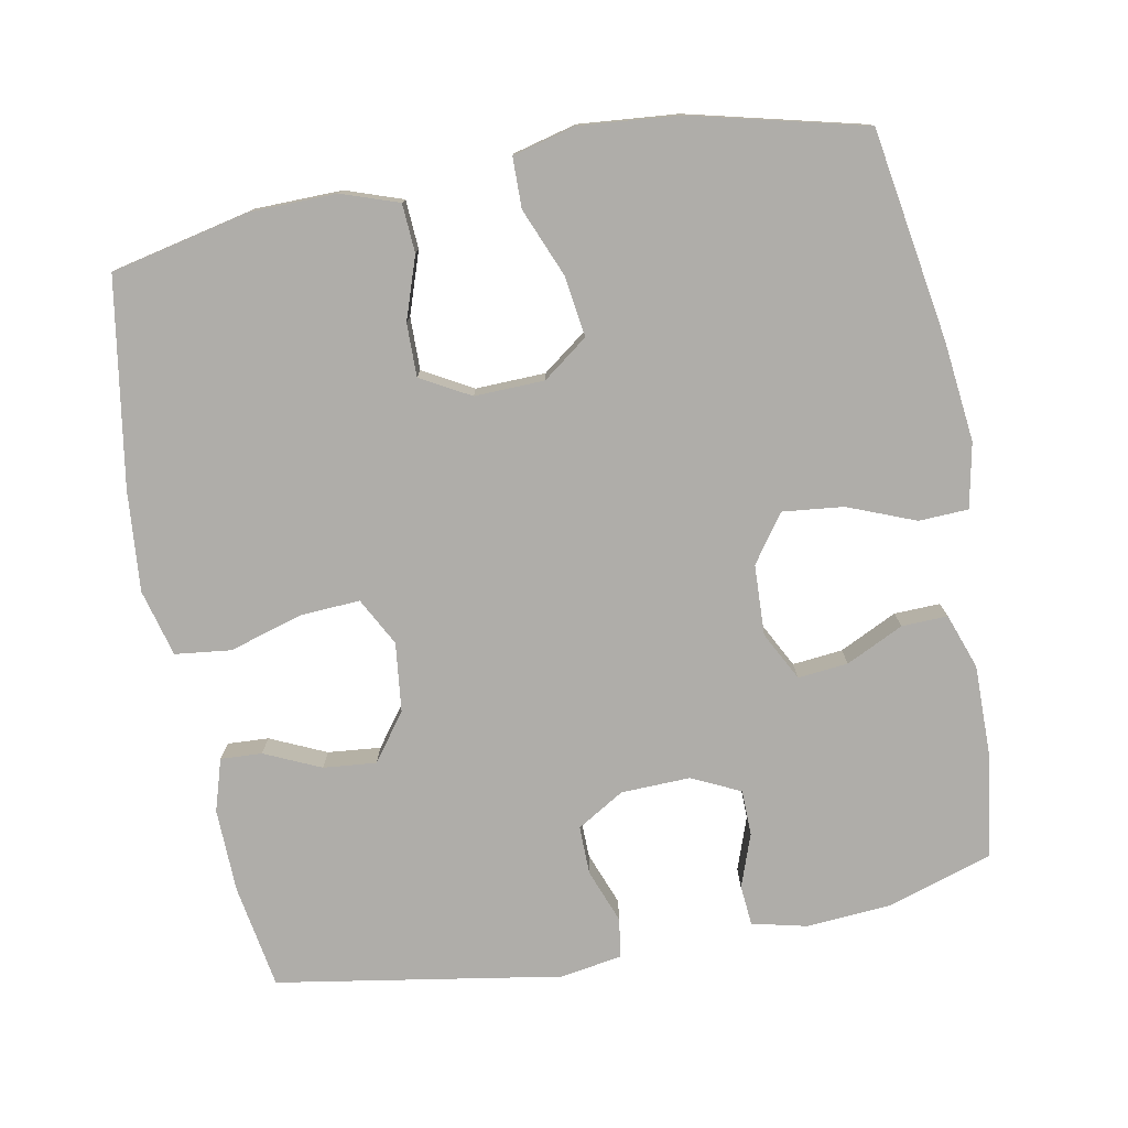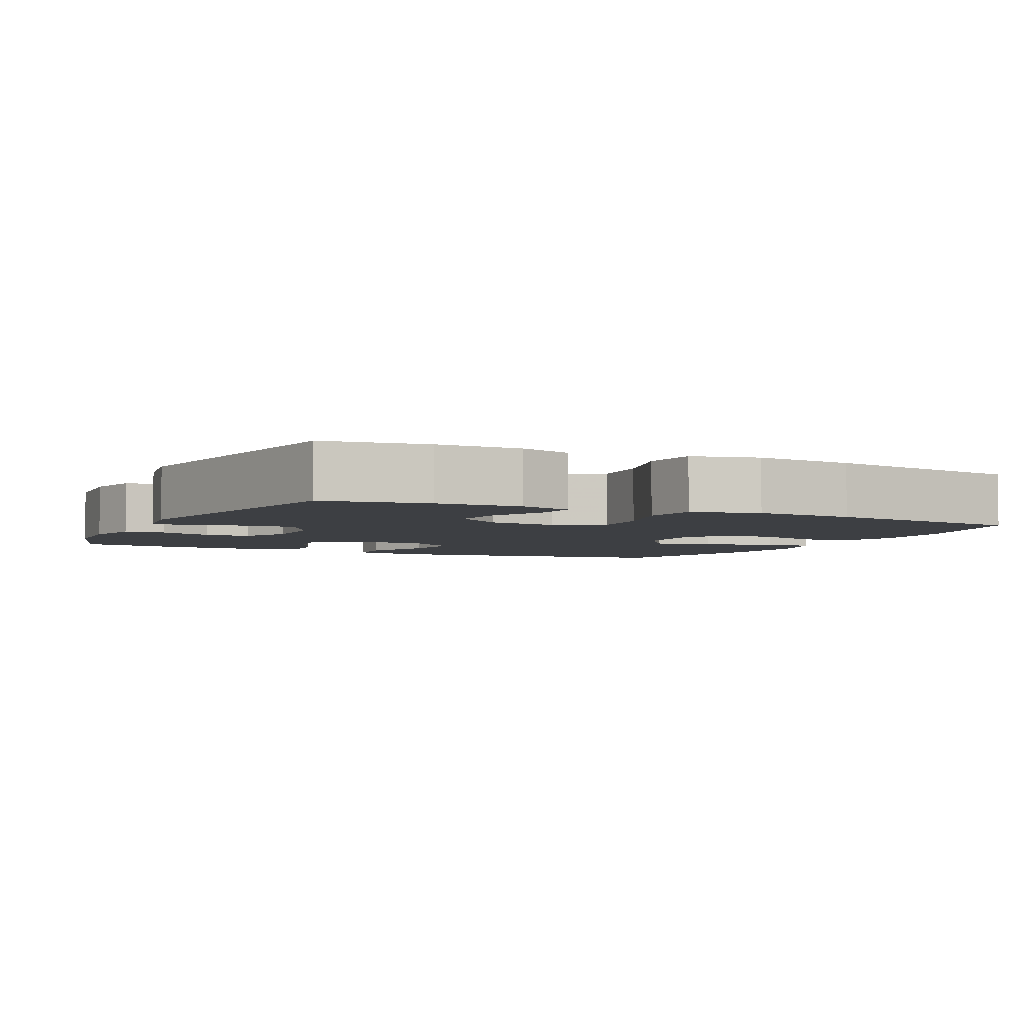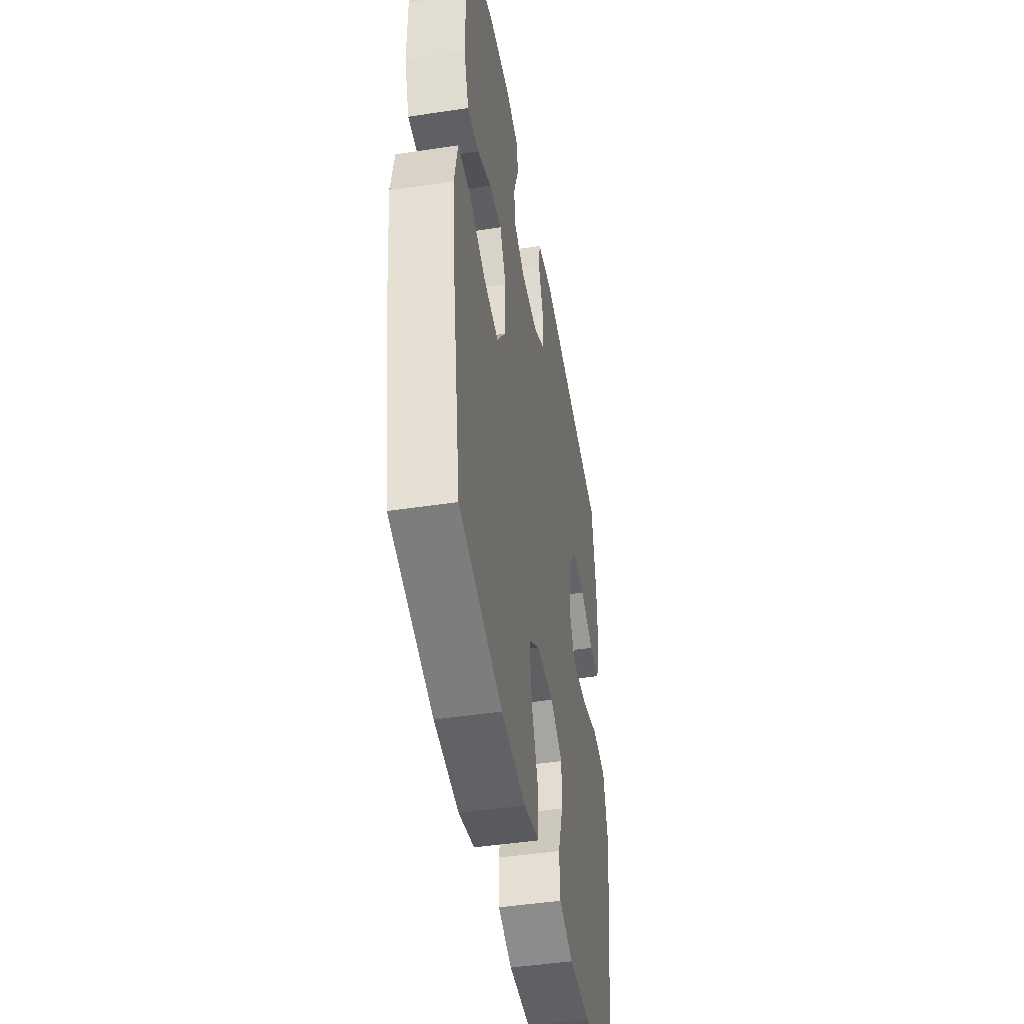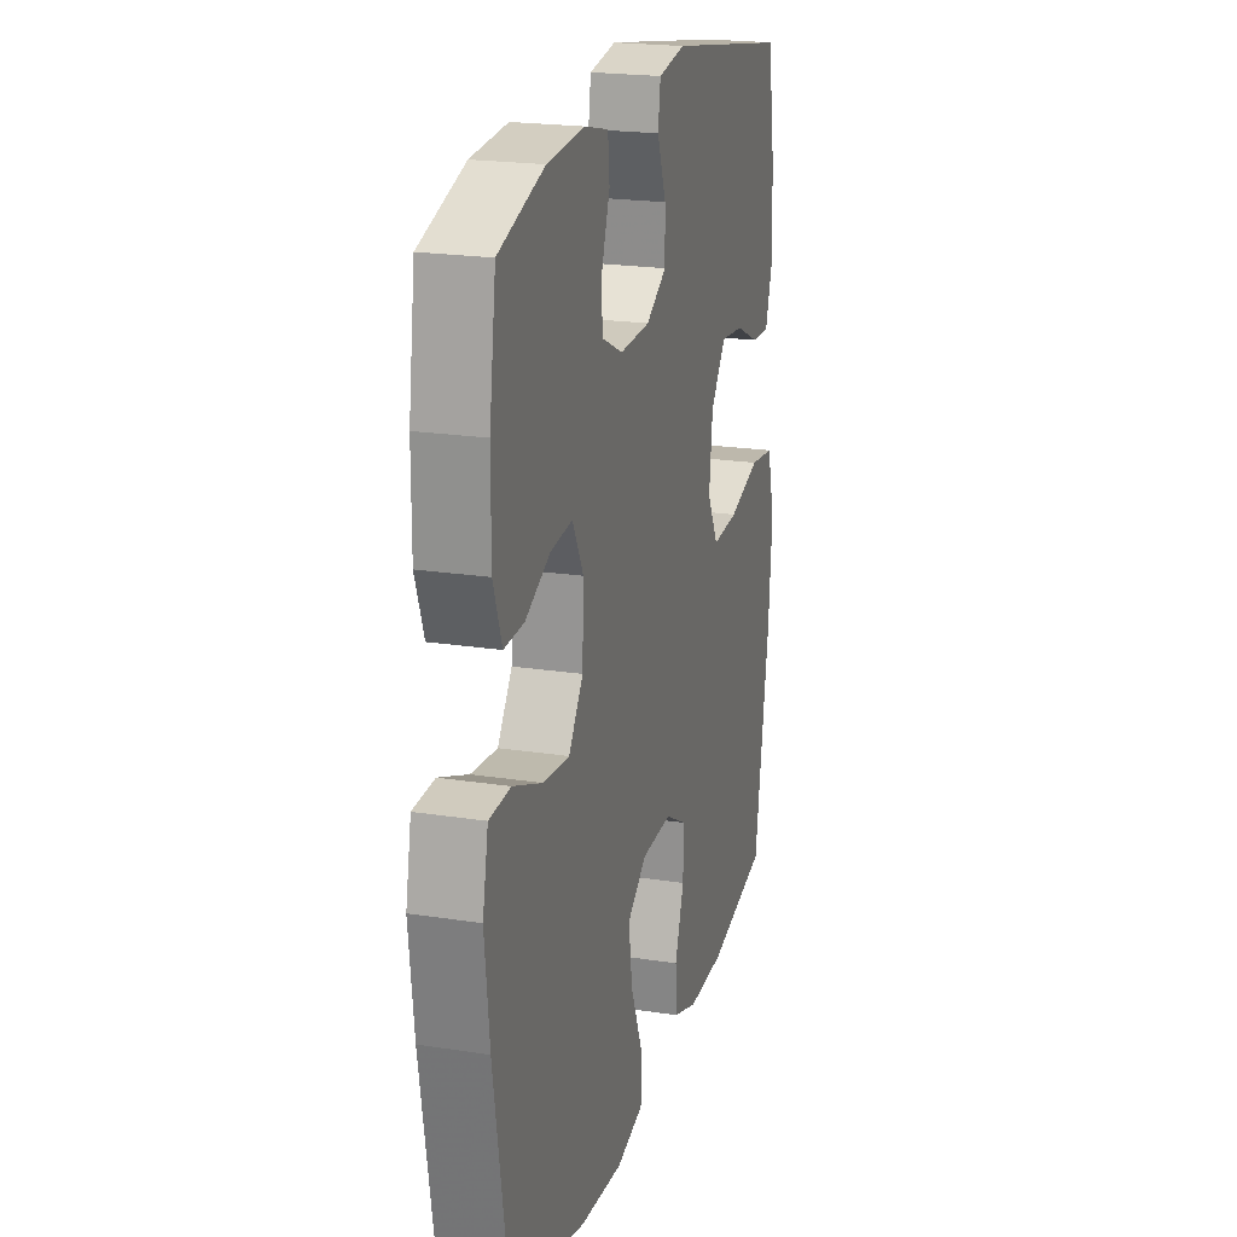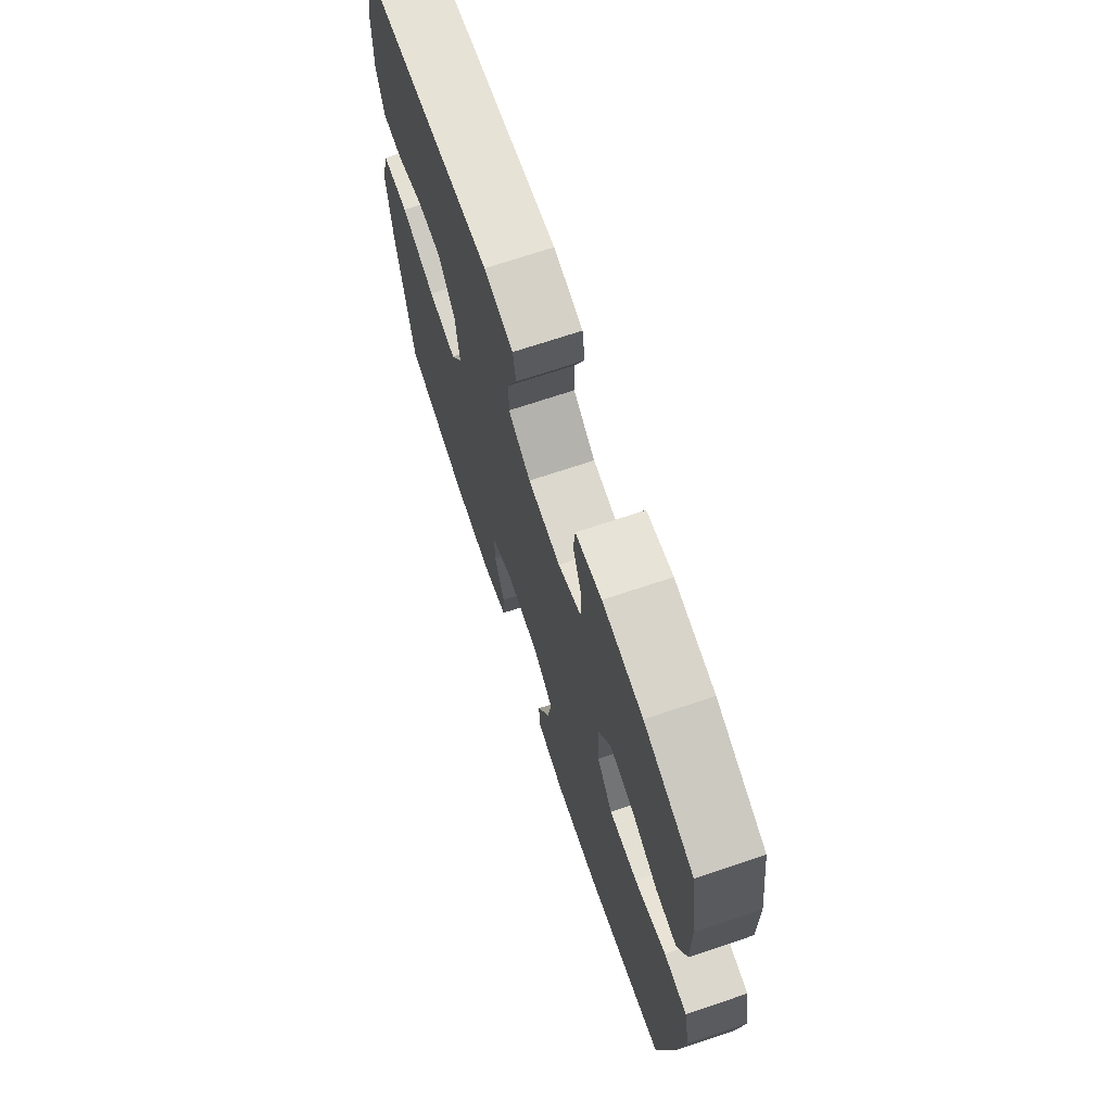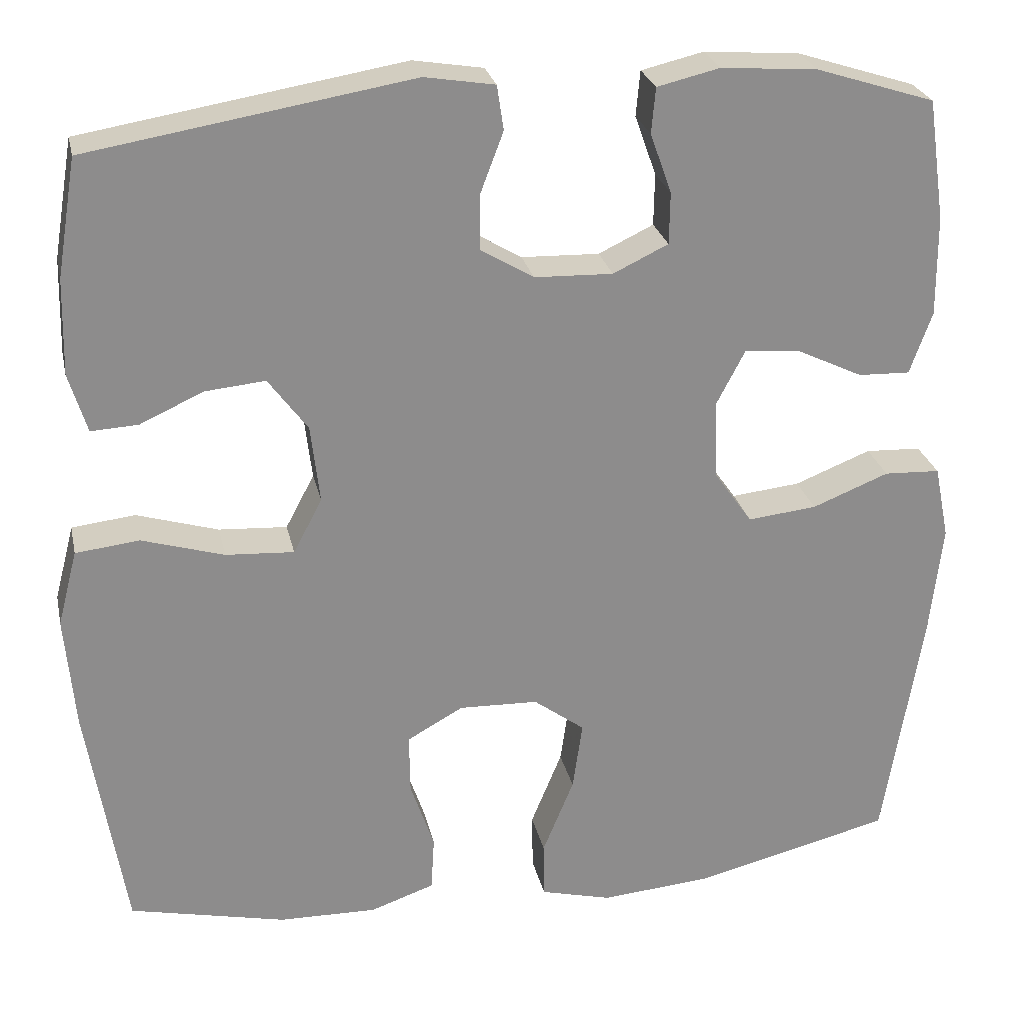
<metadata>
{"format":"obj","ext":"obj","renderer":"f3d","projection":"perspective","resolution":1024,"background":"white","views":[{"elev":-77.4,"azim":-169.3,"up":"+Y"},{"elev":-4.1,"azim":63.9,"up":"+Y"},{"elev":-45.8,"azim":-80.1,"up":"+Z"},{"elev":21.1,"azim":-74.4,"up":"+Z"},{"elev":70.9,"azim":-108.5,"up":"+Z"},{"elev":25.9,"azim":167.9,"up":"+Z"}]}
</metadata>
<code>
v -0.5 0.07 -0.5
v -0.547 0.07 -0.21
v -0.562 0.07 -0.073
v -0.544 0.07 0.016
v -0.476 0.07 0.019
v -0.383 0.07 -0.018
v -0.299 0.07 -0.027
v -0.253 0.07 0.038
v -0.249 0.07 0.135
v -0.284 0.07 0.202
v -0.353 0.07 0.195
v -0.432 0.07 0.157
v -0.495 0.07 0.155
v -0.522 0.07 0.231
v -0.521 0.07 0.353
v -0.5 0.07 0.5
v -0.356 0.07 0.546
v -0.239 0.07 0.555
v -0.163 0.07 0.537
v -0.158 0.07 0.482
v -0.184 0.07 0.409
v -0.183 0.07 0.346
v -0.116 0.07 0.314
v -0.021 0.07 0.317
v 0.044 0.07 0.356
v 0.043 0.07 0.423
v 0.015 0.07 0.497
v 0.023 0.07 0.551
v 0.108 0.07 0.565
v 0.5 0.07 0.5
v 0.524 0.07 0.357
v 0.527 0.07 0.241
v 0.505 0.07 0.169
v 0.448 0.07 0.172
v 0.371 0.07 0.207
v 0.298 0.07 0.214
v 0.25 0.07 0.149
v 0.239 0.07 0.054
v 0.274 0.07 -0.012
v 0.357 0.07 -0.007
v 0.457 0.07 0.023
v 0.534 0.07 0.014
v 0.558 0.07 -0.078
v 0.546 0.07 -0.216
v 0.5 0.07 -0.5
v 0.31 0.07 -0.542
v 0.191 0.07 -0.544
v 0.113 0.07 -0.517
v 0.109 0.07 -0.45
v 0.138 0.07 -0.365
v 0.139 0.07 -0.292
v 0.071 0.07 -0.254
v -0.025 0.07 -0.257
v -0.087 0.07 -0.303
v -0.075 0.07 -0.387
v -0.037 0.07 -0.48
v -0.038 0.07 -0.549
v -0.125 0.07 -0.571
v -0.261 0.07 -0.559
v -0.5 0 -0.5
v -0.547 0 -0.21
v -0.562 0 -0.073
v -0.544 0 0.016
v -0.476 0 0.019
v -0.383 0 -0.018
v -0.299 0 -0.027
v -0.253 0 0.038
v -0.249 0 0.135
v -0.284 0 0.202
v -0.353 0 0.195
v -0.432 0 0.157
v -0.495 0 0.155
v -0.522 0 0.231
v -0.521 0 0.353
v -0.5 0 0.5
v -0.356 0 0.546
v -0.239 0 0.555
v -0.163 0 0.537
v -0.158 0 0.482
v -0.184 0 0.409
v -0.183 0 0.346
v -0.116 0 0.314
v -0.021 0 0.317
v 0.044 0 0.356
v 0.043 0 0.423
v 0.015 0 0.497
v 0.023 0 0.551
v 0.108 0 0.565
v 0.5 0 0.5
v 0.524 0 0.357
v 0.527 0 0.241
v 0.505 0 0.169
v 0.448 0 0.172
v 0.371 0 0.207
v 0.298 0 0.214
v 0.25 0 0.149
v 0.239 0 0.054
v 0.274 0 -0.012
v 0.357 0 -0.007
v 0.457 0 0.023
v 0.534 0 0.014
v 0.558 0 -0.078
v 0.546 0 -0.216
v 0.5 0 -0.5
v 0.31 0 -0.542
v 0.191 0 -0.544
v 0.113 0 -0.517
v 0.109 0 -0.45
v 0.138 0 -0.365
v 0.139 0 -0.292
v 0.071 0 -0.254
v -0.025 0 -0.257
v -0.087 0 -0.303
v -0.075 0 -0.387
v -0.037 0 -0.48
v -0.038 0 -0.549
v -0.125 0 -0.571
v -0.261 0 -0.559
f 4 5 6
f 3 4 6
f 2 3 6
f 1 2 6
f 59 1 6
f 58 59 6
f 57 58 6
f 56 57 6
f 55 56 6
f 54 55 6 7
f 53 54 7 8
f 52 53 8 9
f 51 52 9 10
f 48 49 50
f 47 48 50
f 46 47 50
f 45 46 50
f 44 45 50
f 43 44 50
f 42 43 50
f 41 42 50
f 40 41 50
f 39 40 50 51
f 38 39 51 10
f 33 34 35
f 32 33 35
f 31 32 35
f 30 31 35
f 29 30 35
f 28 29 35
f 27 28 35
f 26 27 35
f 25 26 35 36
f 24 25 36 37
f 19 20 21
f 18 19 21
f 17 18 21
f 16 17 21
f 15 16 21
f 14 15 21
f 13 14 21
f 12 13 21
f 11 12 21
f 10 11 21 22
f 37 38 10
f 24 37 10
f 23 24 10
f 10 22 23
f 65 64 63
f 65 63 62
f 65 62 61
f 65 61 60
f 65 60 118
f 65 118 117
f 65 117 116
f 65 116 115
f 65 115 114
f 66 65 114 113
f 67 66 113 112
f 68 67 112 111
f 69 68 111 110
f 109 108 107
f 109 107 106
f 109 106 105
f 109 105 104
f 109 104 103
f 109 103 102
f 109 102 101
f 109 101 100
f 109 100 99
f 110 109 99 98
f 69 110 98 97
f 94 93 92
f 94 92 91
f 94 91 90
f 94 90 89
f 94 89 88
f 94 88 87
f 94 87 86
f 94 86 85
f 95 94 85 84
f 96 95 84 83
f 80 79 78
f 80 78 77
f 80 77 76
f 80 76 75
f 80 75 74
f 80 74 73
f 80 73 72
f 80 72 71
f 80 71 70
f 81 80 70 69
f 69 97 96
f 69 96 83
f 69 83 82
f 82 81 69
f 1 60 61 2
f 2 61 62 3
f 3 62 63 4
f 4 63 64 5
f 5 64 65 6
f 6 65 66 7
f 7 66 67 8
f 8 67 68 9
f 9 68 69 10
f 10 69 70 11
f 11 70 71 12
f 12 71 72 13
f 13 72 73 14
f 14 73 74 15
f 15 74 75 16
f 16 75 76 17
f 17 76 77 18
f 18 77 78 19
f 19 78 79 20
f 20 79 80 21
f 21 80 81 22
f 22 81 82 23
f 23 82 83 24
f 24 83 84 25
f 25 84 85 26
f 26 85 86 27
f 27 86 87 28
f 28 87 88 29
f 29 88 89 30
f 30 89 90 31
f 31 90 91 32
f 32 91 92 33
f 33 92 93 34
f 34 93 94 35
f 35 94 95 36
f 36 95 96 37
f 37 96 97 38
f 38 97 98 39
f 39 98 99 40
f 40 99 100 41
f 41 100 101 42
f 42 101 102 43
f 43 102 103 44
f 44 103 104 45
f 45 104 105 46
f 46 105 106 47
f 47 106 107 48
f 48 107 108 49
f 49 108 109 50
f 50 109 110 51
f 51 110 111 52
f 52 111 112 53
f 53 112 113 54
f 54 113 114 55
f 55 114 115 56
f 56 115 116 57
f 57 116 117 58
f 58 117 118 59
f 59 118 60 1

</code>
